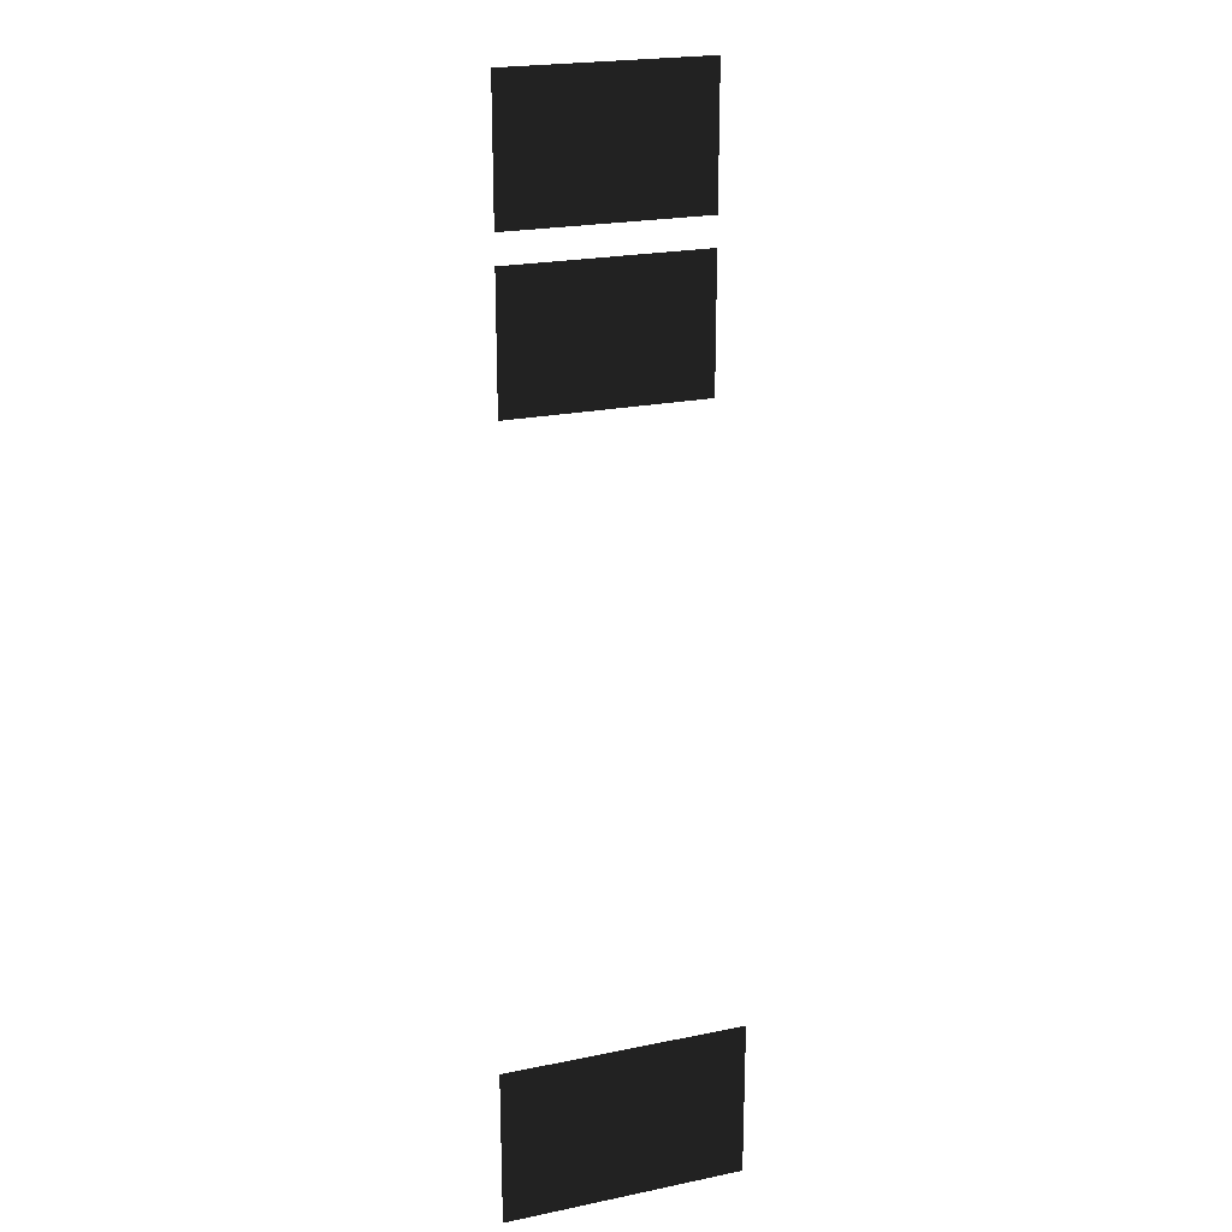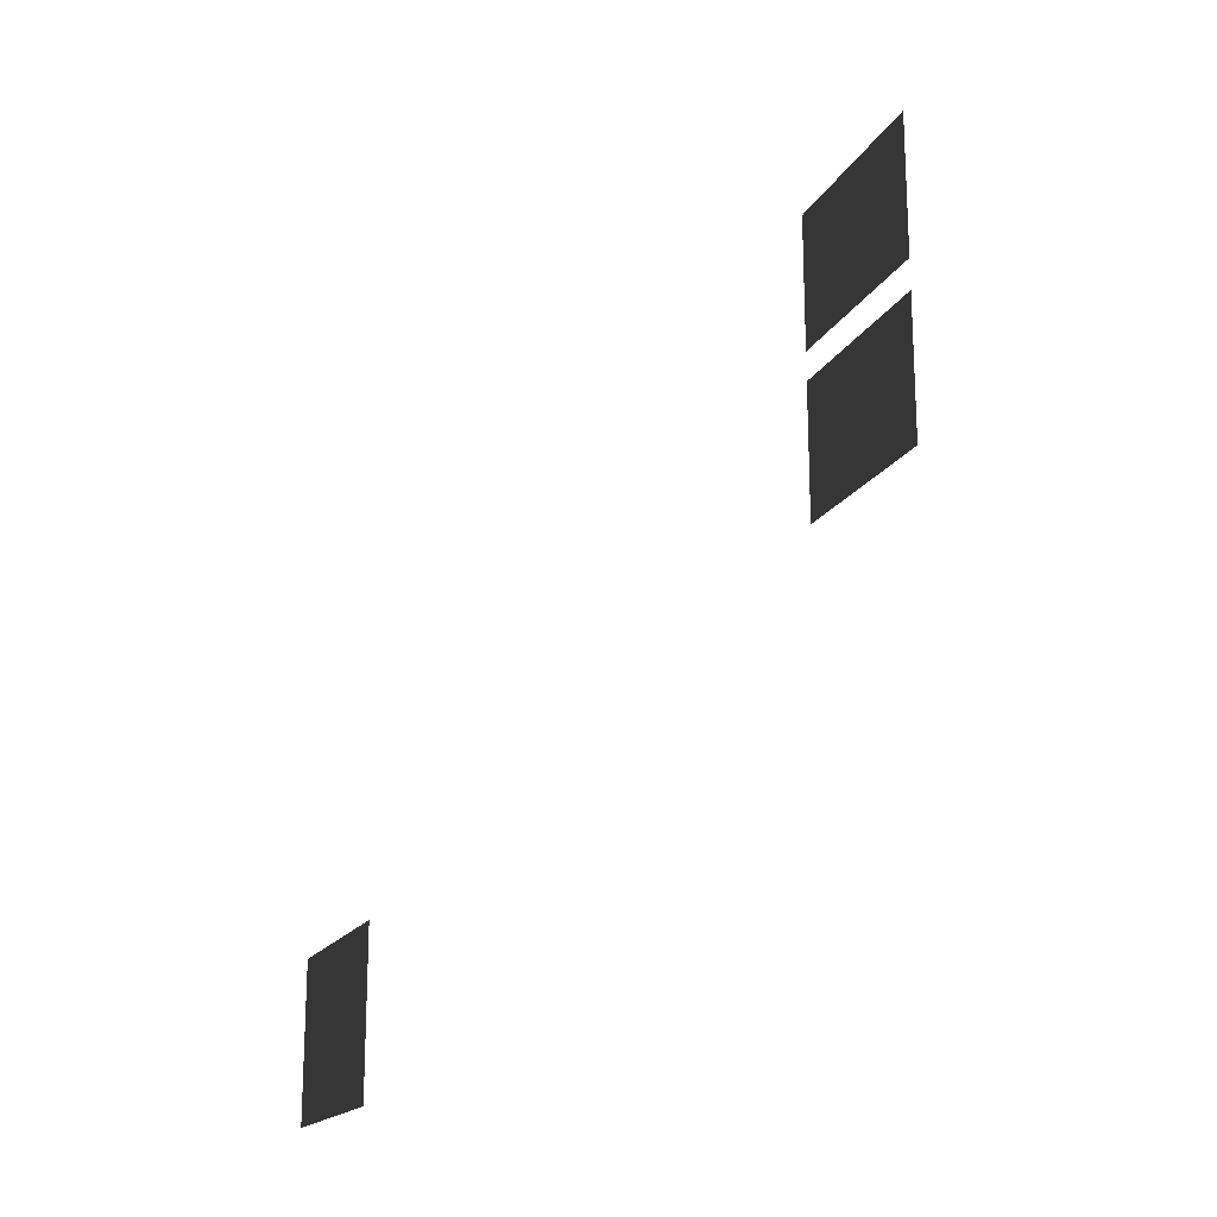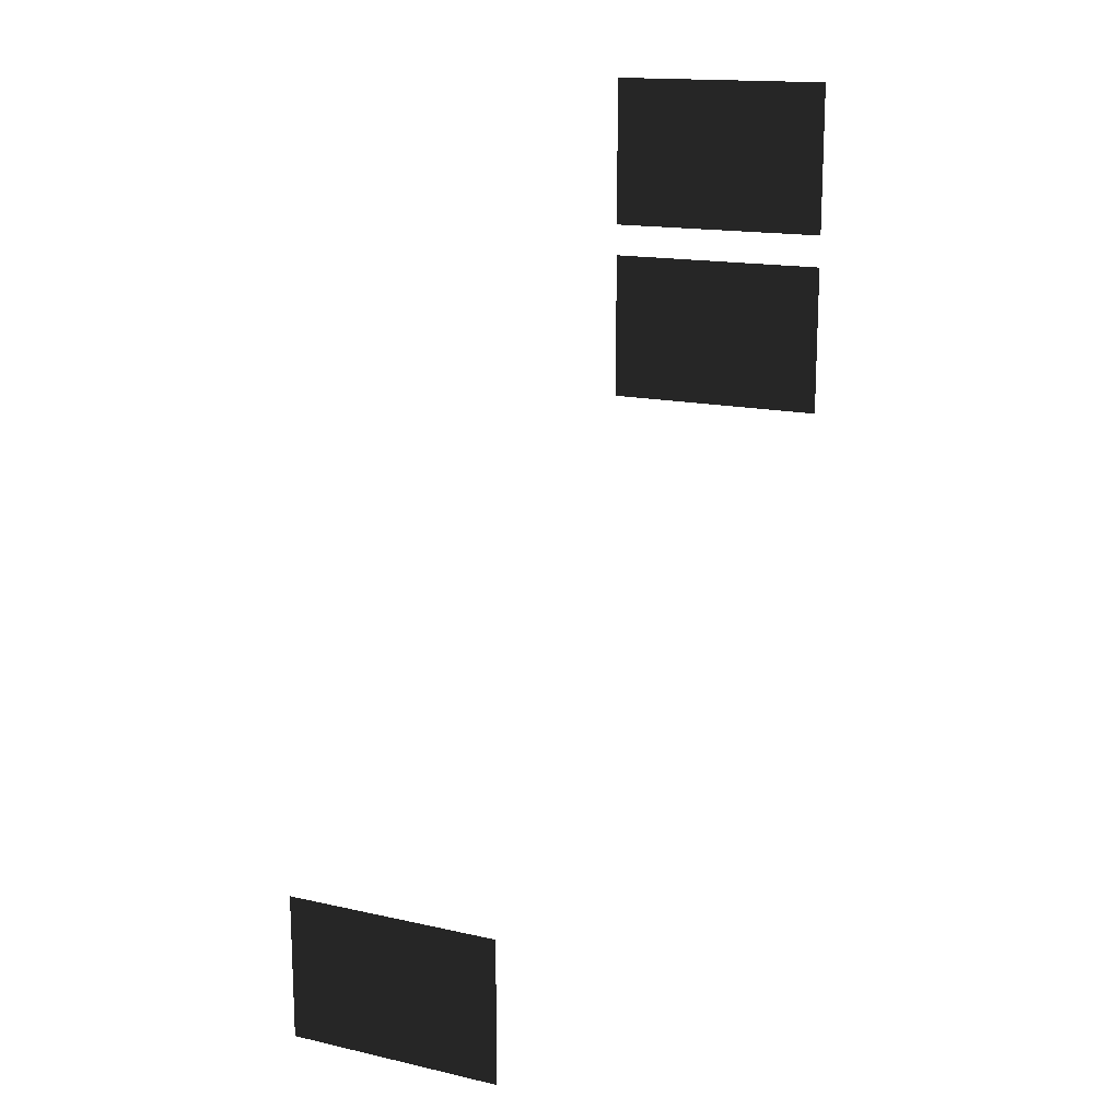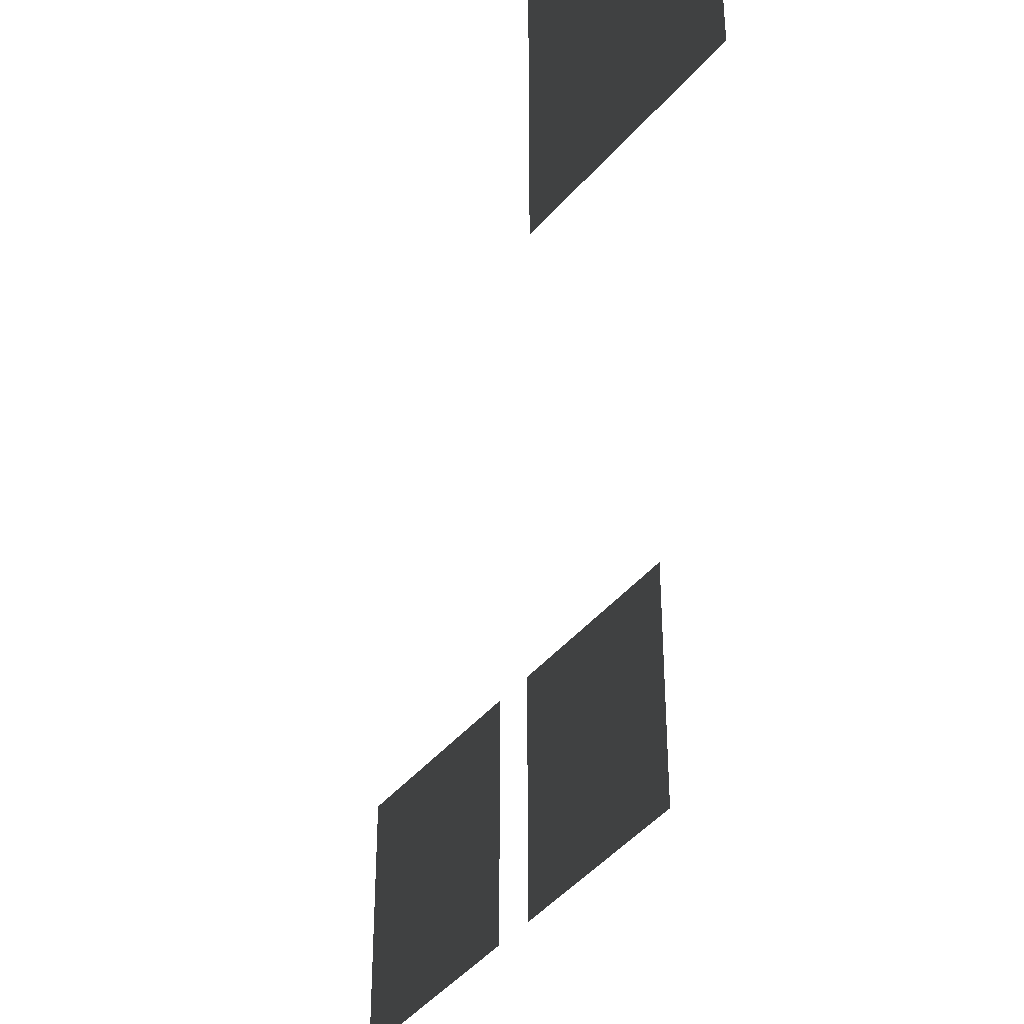
<metadata>
{"format":"obj","ext":"obj","renderer":"f3d","projection":"perspective","resolution":1024,"background":"white","views":[{"elev":22.1,"azim":-109.8,"up":"+Y"},{"elev":-17.4,"azim":-20.1,"up":"+Y"},{"elev":15.7,"azim":-64.8,"up":"+Y"},{"elev":-45.1,"azim":-37.7,"up":"+Z"}]}
</metadata>
<code>
v -3.91 -0.62 2.352
v -3.91 -0.62 -0.1493
v -3.91 1.062 -0.1493
v -3.91 1.062 2.352
v 1.096 7.857 3.972
v 1.096 7.857 1.471
v 1.096 9.539 1.471
v 1.096 9.539 3.972
v 1.096 5.817 3.972
v 1.096 5.817 1.471
v 1.096 7.498 1.471
v 1.096 7.498 3.972
g Building_t8.005_37034_660
f 1 3 2
f 1 4 3
f 5 7 6
f 5 8 7
f 9 11 10
f 9 12 11

</code>
